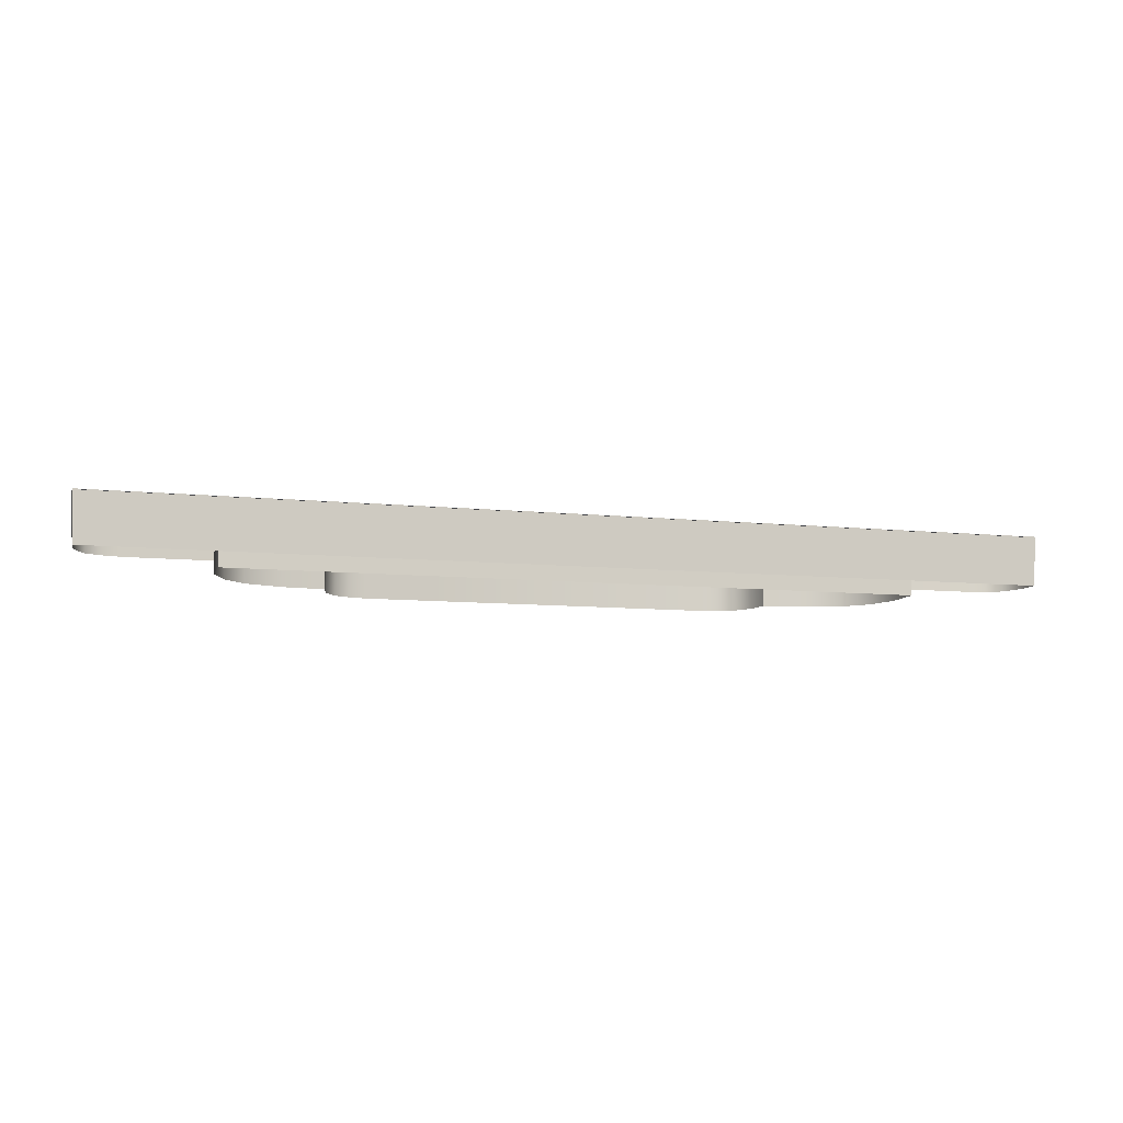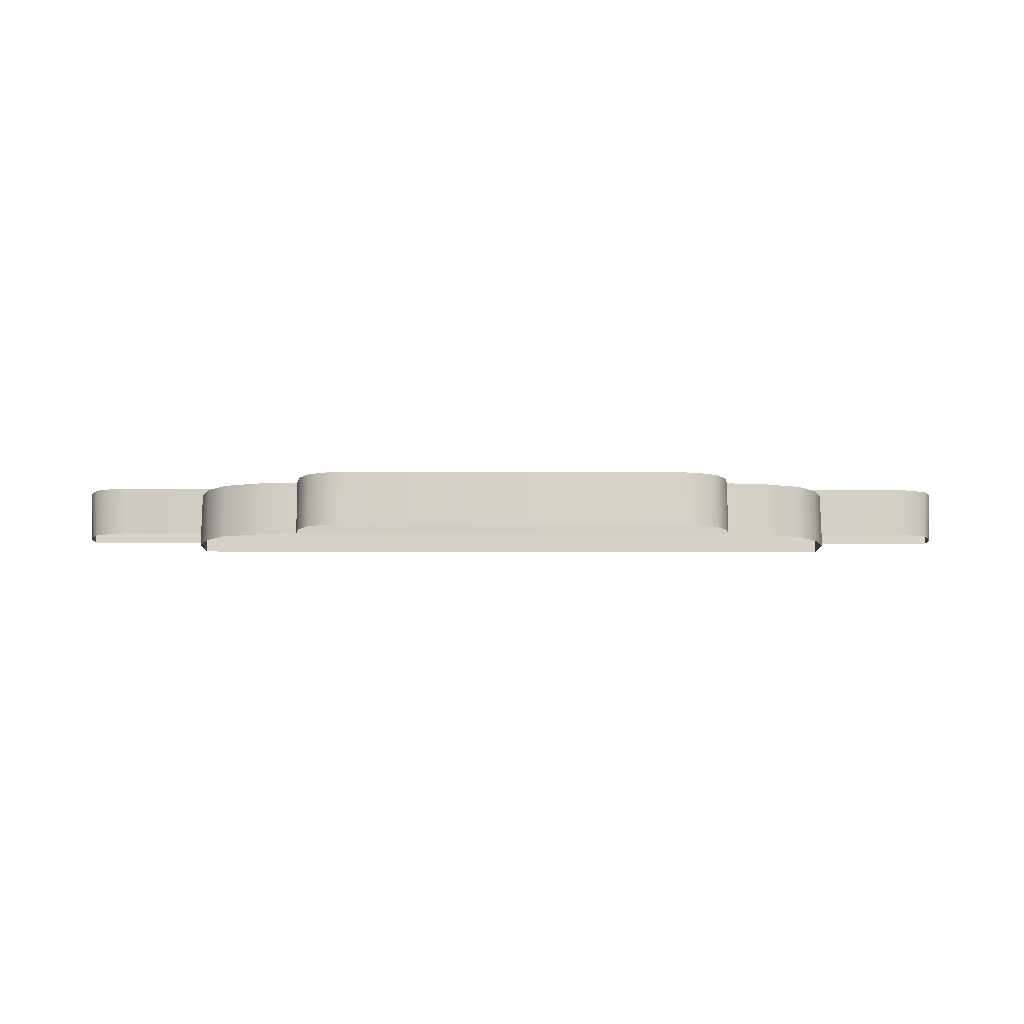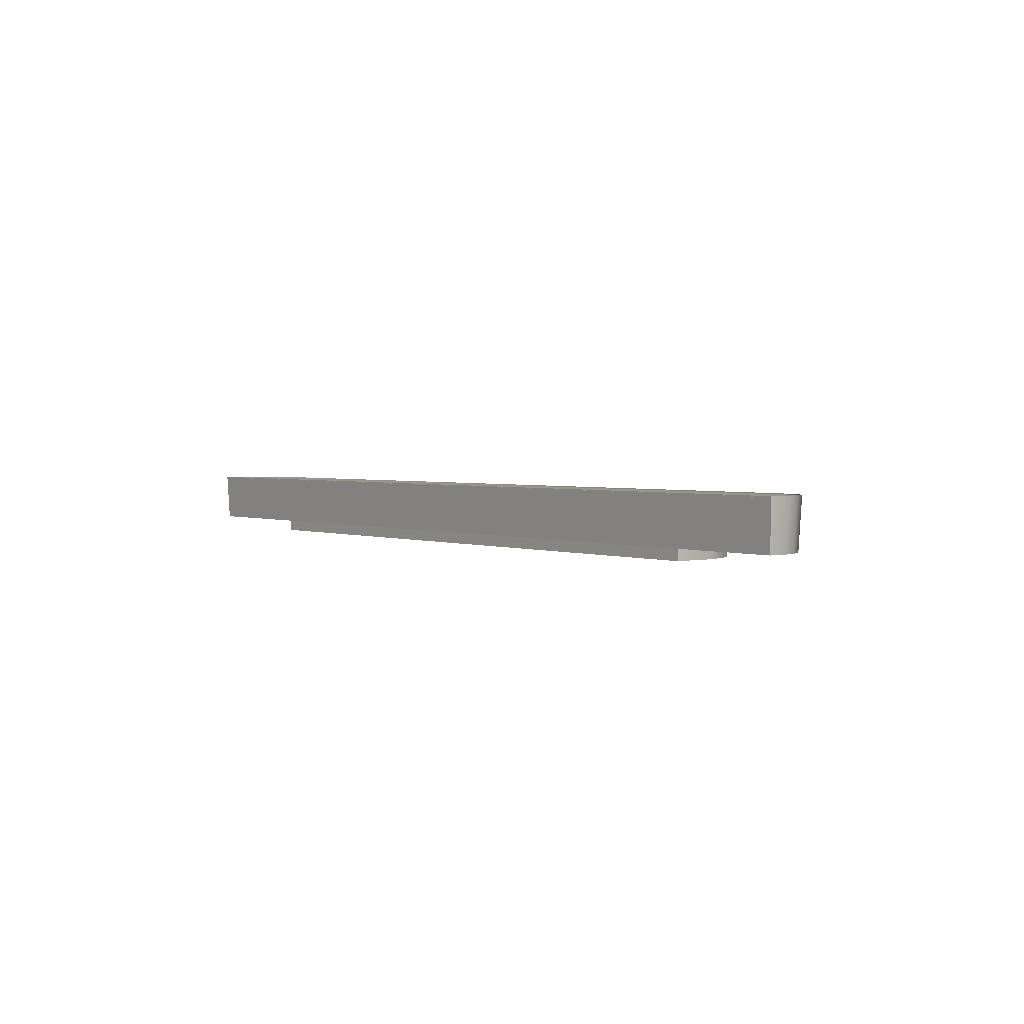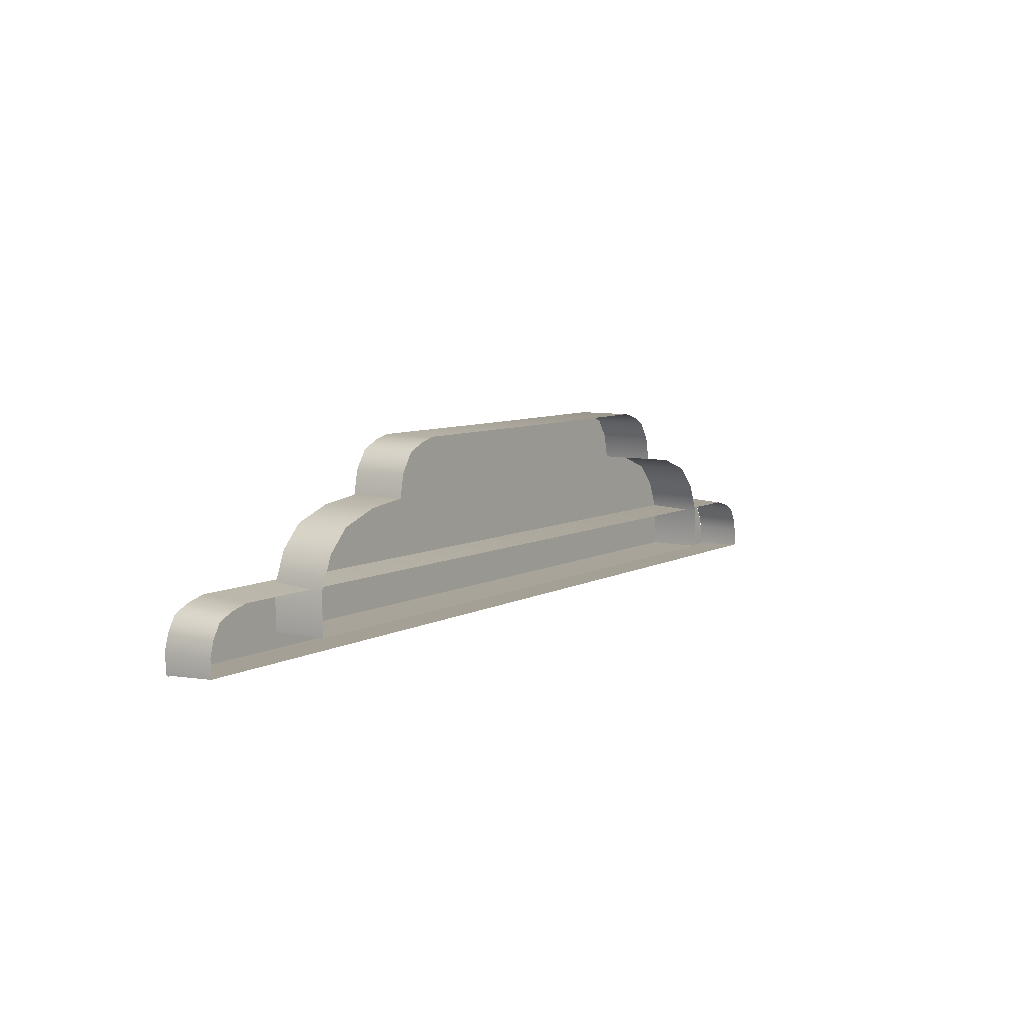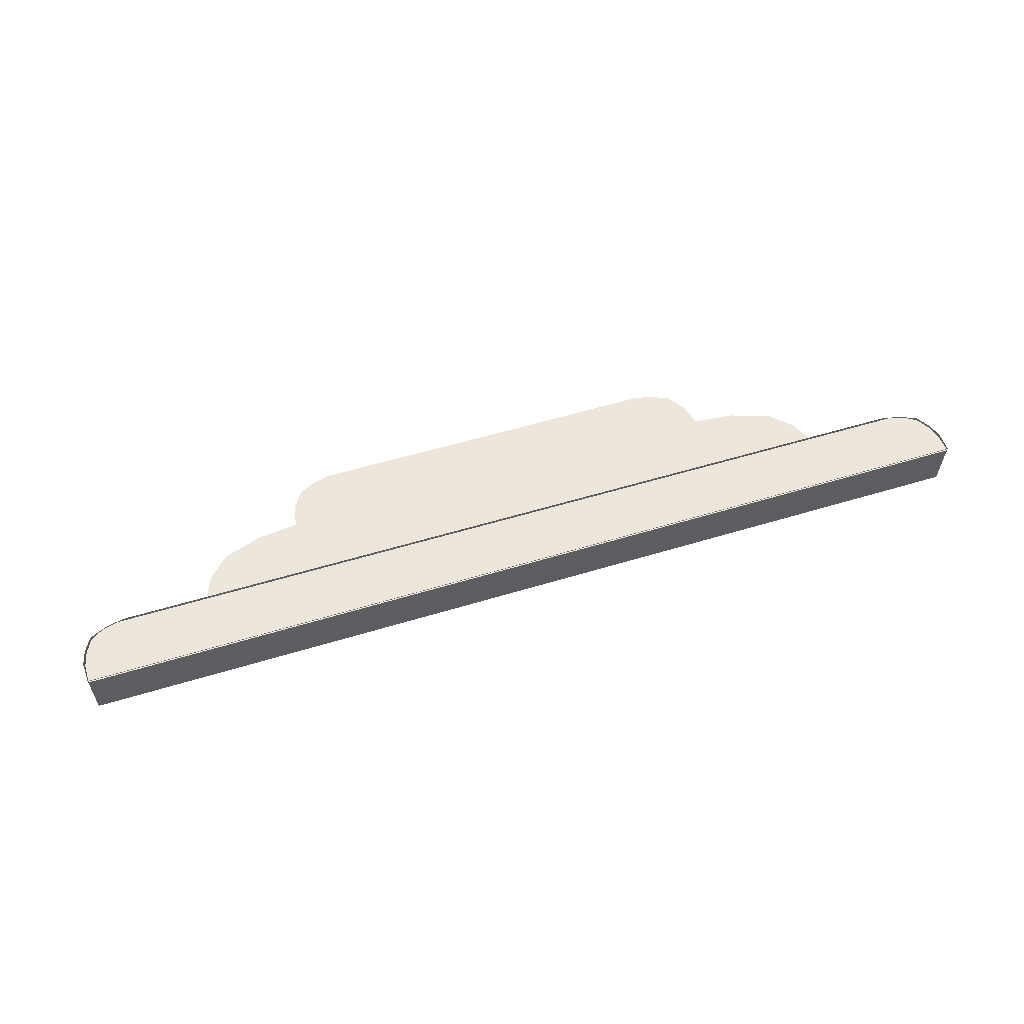
<metadata>
{"format":"obj","ext":"obj","renderer":"f3d","projection":"perspective","resolution":1024,"background":"white","views":[{"elev":-9.0,"azim":-15.5,"up":"+Z"},{"elev":-11.0,"azim":179.5,"up":"+Z"},{"elev":2.4,"azim":52.3,"up":"+Z"},{"elev":7.3,"azim":124.4,"up":"+Y"},{"elev":51.6,"azim":-18.6,"up":"+Z"}]}
</metadata>
<code>
o Text.012
v -6.33 0.4743 0.3766
v -6.593 0.3666 -0.3646
v -6.612 0.4033 0.3766
v 7.033 -0.1473 0.3766
v 6.931 0.05609 -0.3646
v 6.968 0.07574 0.3766
v 6.612 0.4033 0.3766
v 6.819 0.2595 -0.3646
v 6.593 0.3666 -0.3646
v -7.01 -0.4811 0.3646
v -6.421 0.4499 0.3646
v -6.652 0.3846 0.3646
v -6.931 0.05609 -0.3646
v -7.033 -0.1473 0.3766
v -6.968 0.07574 0.3766
v 7.01 -0.4811 0.3646
v 6.838 0.2643 0.3646
v 6.652 0.3846 0.3646
v -6.991 -0.4316 -0.3646
v -7.021 -0.4624 0.3766
v 6.991 -0.4316 -0.3646
v 7.021 -0.4624 0.3766
v 6.421 0.4499 0.3646
v 0 -0.4624 0.3766
v 0 -0.4316 -0.3646
v -6.819 0.2595 -0.3646
v -6.849 0.2904 0.3766
v -7.01 -0.1836 0.3646
v -6.951 0.04583 0.3646
v -6.838 0.2643 0.3646
v 6.33 0.4743 0.3766
v 6.322 0.4316 -0.3646
v -6.322 0.4316 -0.3646
v 0 0.4743 0.3766
v 0 0.4316 -0.3646
v 6.849 0.2904 0.3766
v 0 -0.4811 0.3646
v 6.951 0.04583 0.3646
v 7.01 -0.1836 0.3646
v -5.088 0.422 0.2695
v -5.088 -0.2102 -0.5519
v -5.088 -0.2102 0.2695
v 4.586 1.212 0.2695
v 4.012 1.413 -0.5519
v 4.012 1.413 0.2695
v -4.015 1.413 -0.5519
v -4.589 1.212 0.2695
v -4.015 1.413 0.2695
v 3.333 1.835 -0.5519
v 3.404 1.482 0.2695
v 3.404 1.482 -0.5519
v -0.001482 2.281 -0.5519
v 2.659 2.286 0.2695
v 2.659 2.286 -0.5519
v -4.901 0.889 -0.5519
v -4.901 0.889 0.2695
v -3.165 2.099 -0.5519
v -2.923 2.219 0.2695
v -2.923 2.219 -0.5519
v 5.085 -0.2102 -0.5519
v 5.085 0.422 0.2695
v 5.085 -0.2102 0.2695
v -0.001482 -0.2102 -0.5519
v 4.898 0.889 -0.5519
v 4.898 0.889 0.2695
v -3.165 2.099 0.2695
v -3.336 1.835 0.2695
v -0.001482 2.281 0.2695
v -0.001482 1.449 0.2695
v -2.662 2.286 0.2695
v -2.662 2.286 -0.5519
v -3.407 1.482 0.2695
v -3.336 1.835 -0.5519
v -3.407 1.482 -0.5519
v 2.92 2.219 0.2695
v 3.162 2.099 -0.5519
v 2.92 2.219 -0.5519
v 3.333 1.835 0.2695
v 3.162 2.099 0.2695
v 4.586 1.212 -0.5519
v 6.991 -0.1558 -0.3646
v -6.991 -0.1558 -0.3646
v 0 0.4499 0.3646
v -5.088 0.422 -0.5519
v -4.589 1.212 -0.5519
v -0.001482 -0.2102 0.2695
v 5.085 0.422 -0.5519
f 1 2 3
f 4 5 6
f 7 8 9
f 10 11 12
f 13 14 15
f 16 17 18
f 14 19 20
f 21 4 22
f 16 18 23
f 21 24 25
f 24 19 25
f 26 15 27
f 3 26 27
f 28 10 29
f 10 30 29
f 31 9 32
f 33 34 35
f 6 8 36
f 37 11 10
f 16 38 17
f 39 38 16
f 32 34 31
f 23 37 16
f 10 12 30
f 40 41 42
f 43 44 45
f 46 47 48
f 49 50 51
f 52 53 54
f 40 42 48
f 55 40 56
f 57 58 59
f 60 61 62
f 63 42 41
f 61 64 65
f 58 66 67
f 57 67 66
f 45 51 50
f 53 68 69
f 70 52 71
f 65 43 45
f 72 73 74
f 62 63 60
f 75 76 77
f 78 76 79
f 74 48 72
f 47 55 56
f 59 70 71
f 43 64 80
f 53 77 54
f 1 33 2
f 4 81 5
f 7 36 8
f 13 82 14
f 14 82 19
f 21 81 4
f 21 22 24
f 24 20 19
f 26 13 15
f 3 2 26
f 31 7 9
f 33 1 34
f 6 5 8
f 37 83 11
f 32 35 34
f 23 83 37
f 40 84 41
f 43 80 44
f 46 85 47
f 49 78 50
f 52 68 53
f 42 86 72
f 86 69 72
f 42 72 48
f 48 47 56
f 56 40 48
f 55 84 40
f 57 66 58
f 60 87 61
f 63 86 42
f 61 87 64
f 67 72 58
f 72 69 70
f 69 68 70
f 70 58 72
f 57 73 67
f 45 44 51
f 69 50 53
f 50 78 75
f 78 79 75
f 75 53 50
f 70 68 52
f 69 86 50
f 86 62 50
f 50 62 45
f 62 61 45
f 61 65 45
f 72 67 73
f 62 86 63
f 75 79 76
f 78 49 76
f 74 46 48
f 47 85 55
f 59 58 70
f 43 65 64
f 53 75 77

</code>
